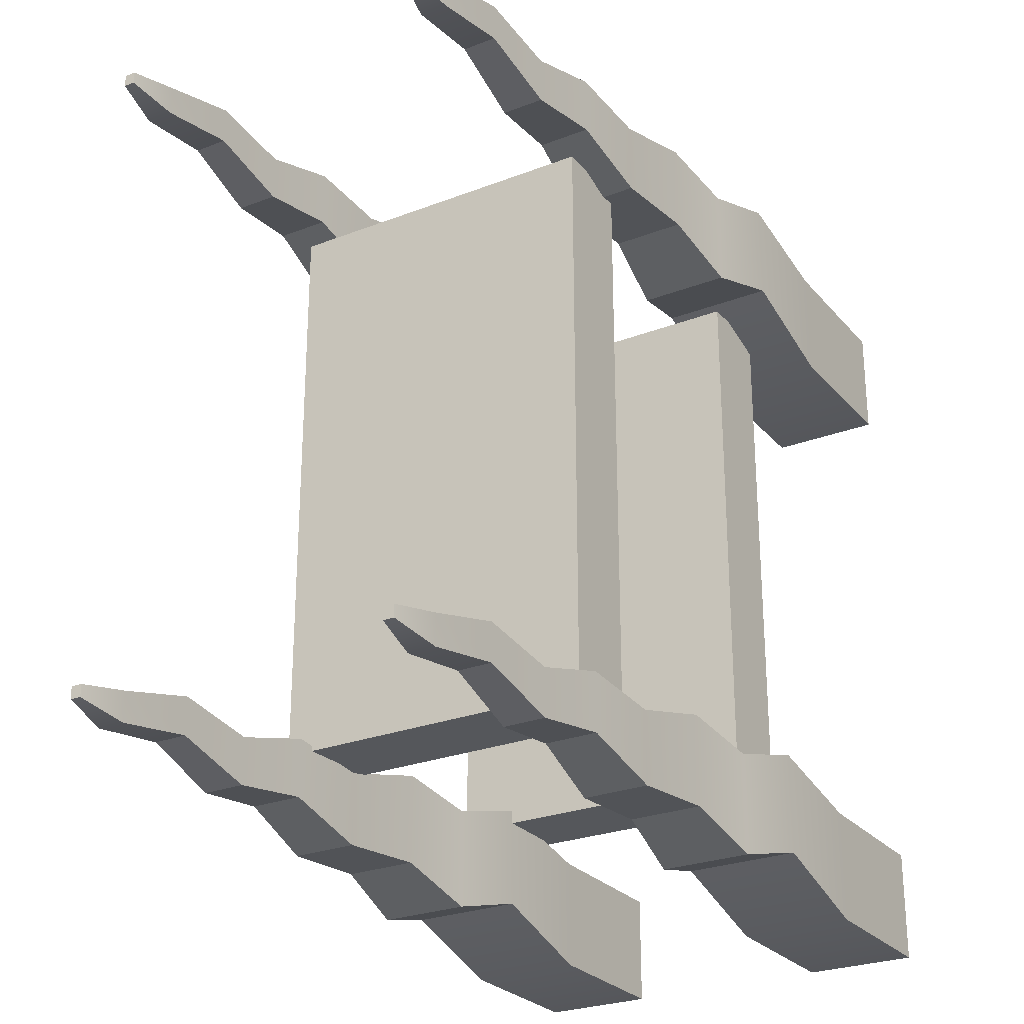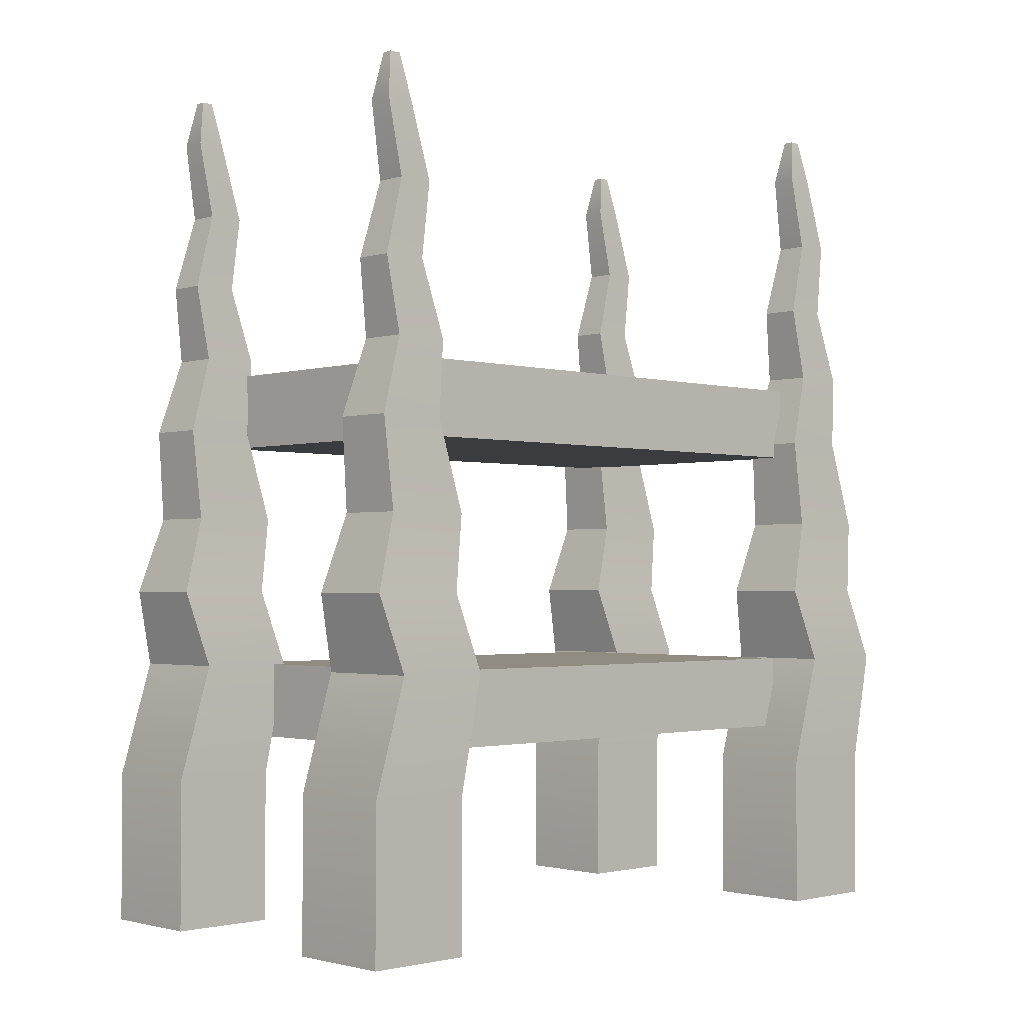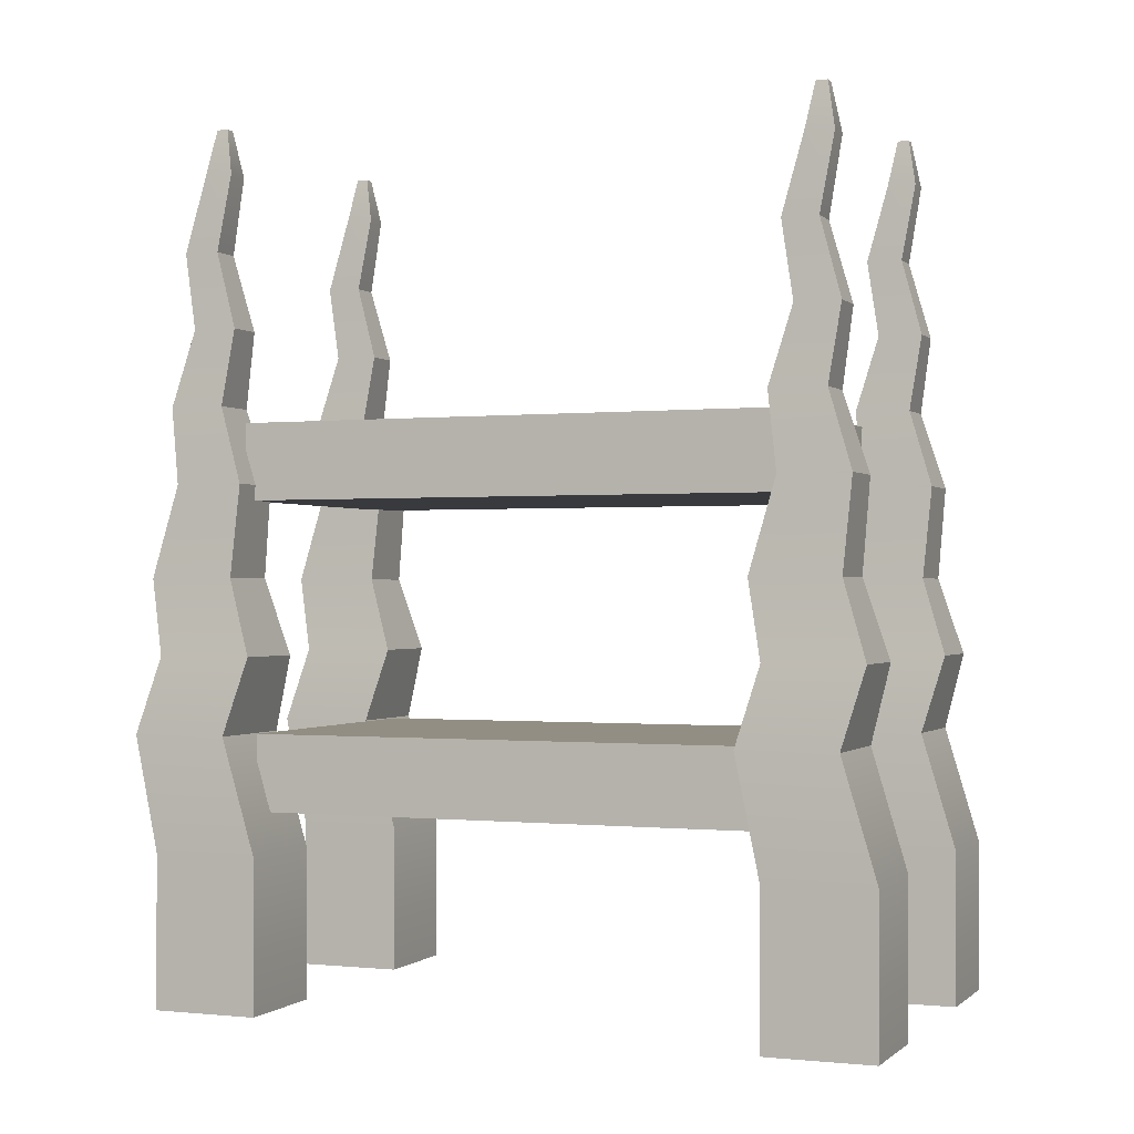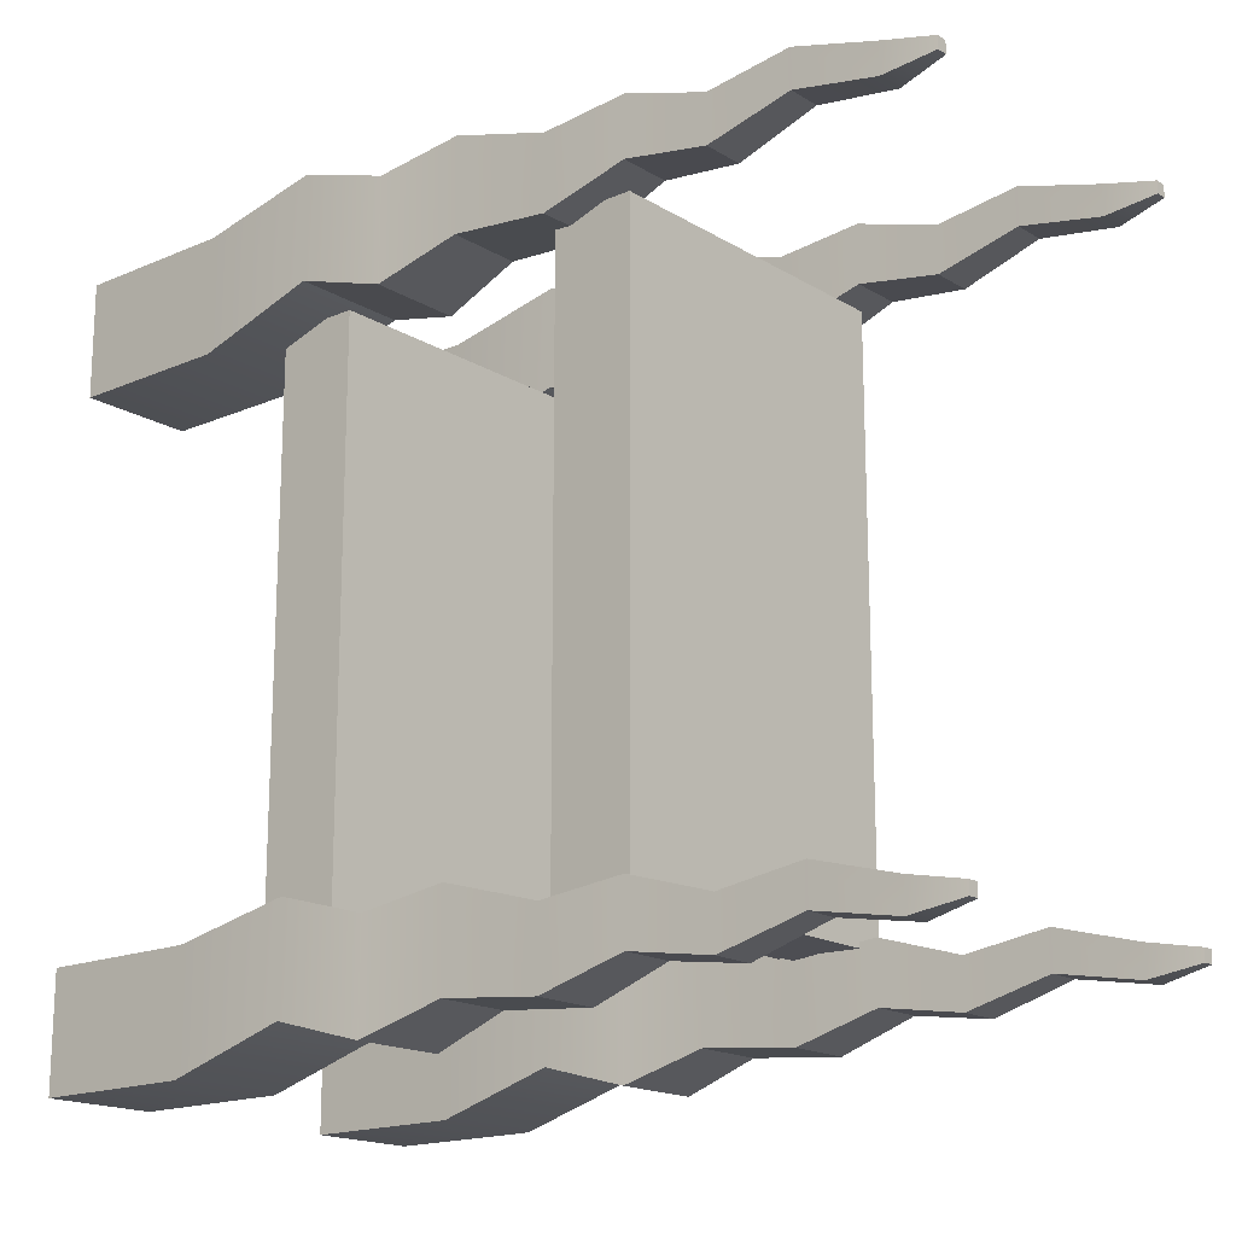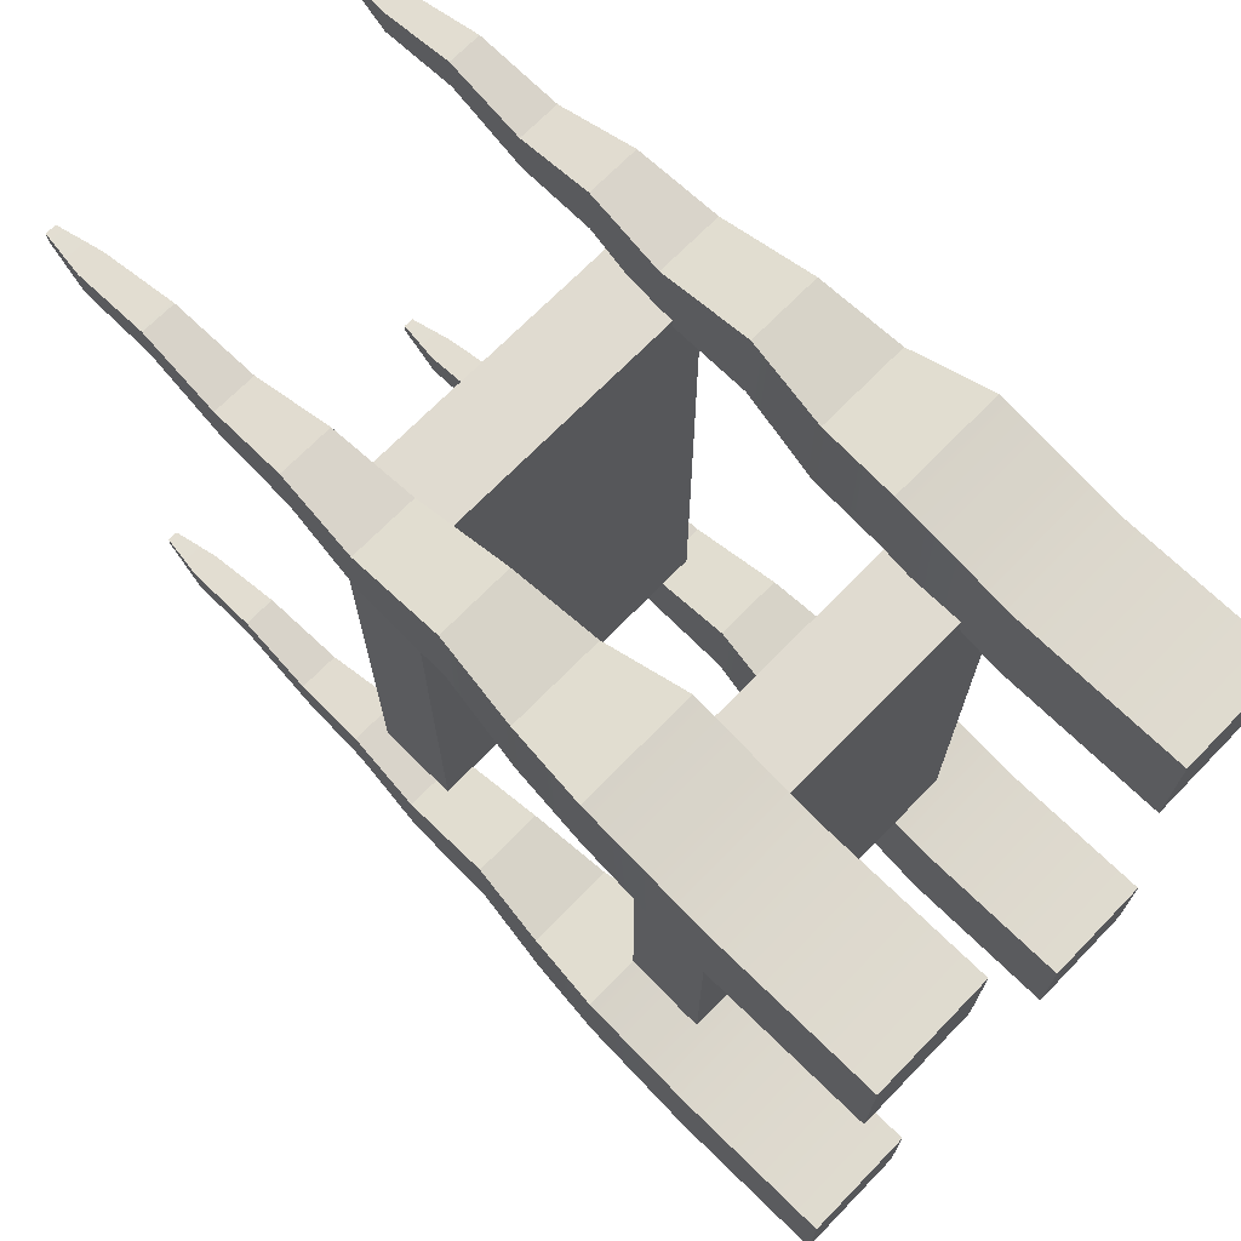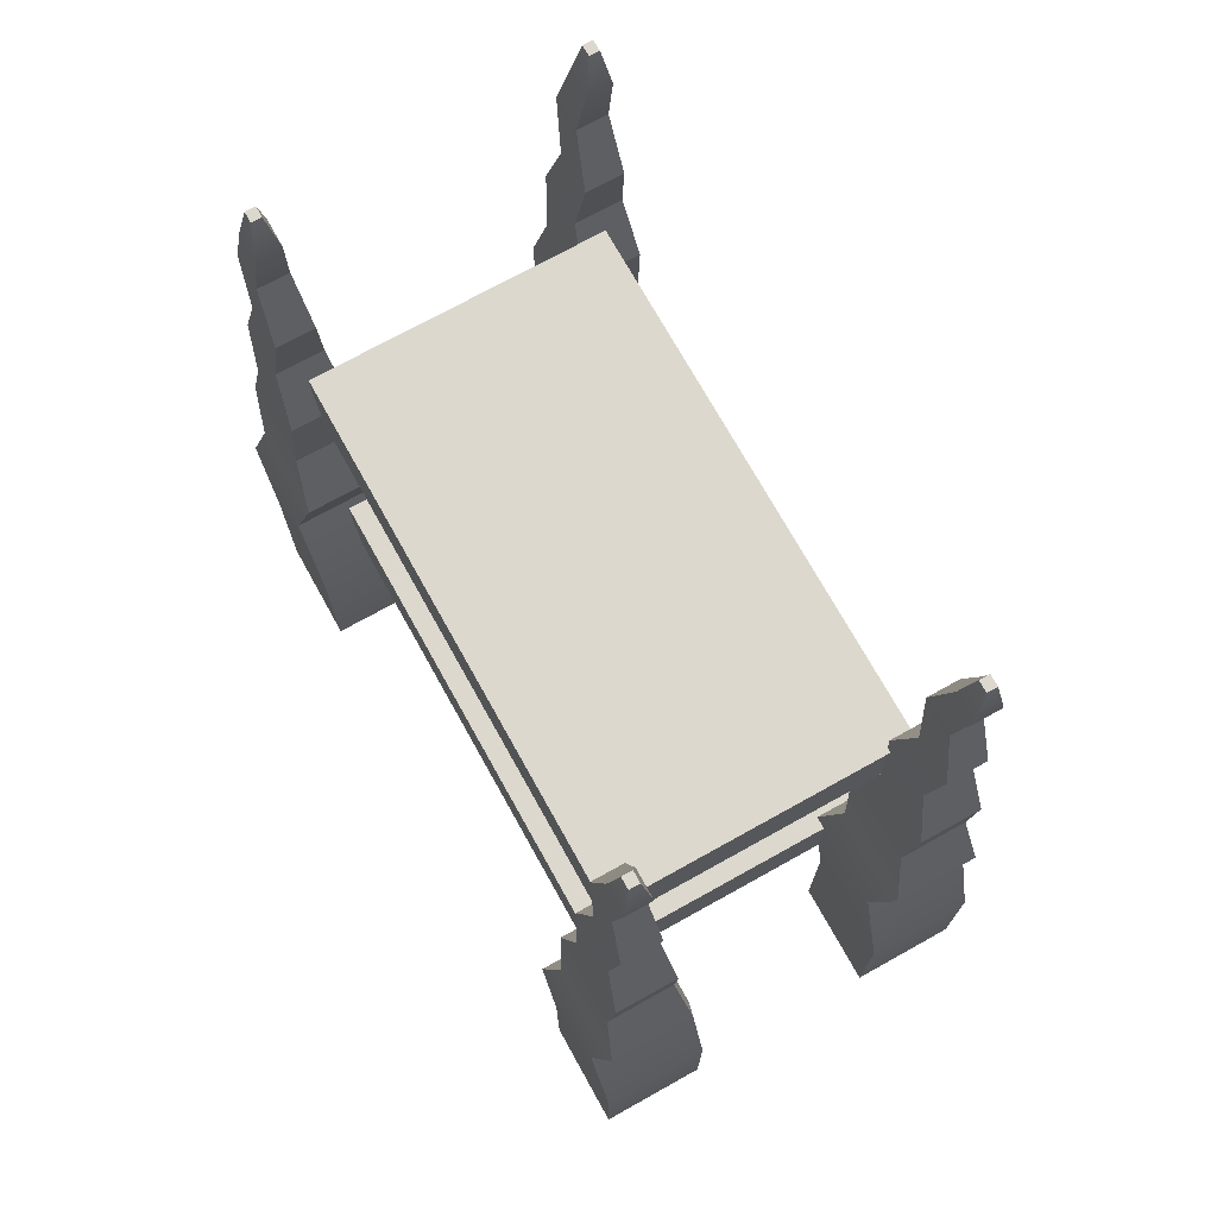
<metadata>
{"format":"obj","ext":"obj","renderer":"f3d","projection":"perspective","resolution":1024,"background":"white","views":[{"elev":-26.5,"azim":-148.8,"up":"+Z"},{"elev":-1.9,"azim":-133.9,"up":"+Y"},{"elev":-0.6,"azim":111.8,"up":"+Y"},{"elev":-17.4,"azim":130.3,"up":"+Z"},{"elev":70.2,"azim":-45.7,"up":"+Z"},{"elev":72.5,"azim":150.9,"up":"+Y"}]}
</metadata>
<code>
g default
v 0 125 182
v 200 125 182
v 0 175 182
v 200 175 182
v 0 175 -158
v 200 175 -158
v 0 125 -158
v 200 125 -158
g pCube5
f 1 2 4 3
f 3 4 6 5
f 5 6 8 7
f 7 8 2 1
f 2 8 6 4
f 7 1 3 5
g default
v 0 325 191
v 200 325 191
v 0 375 191
v 200 375 191
v 0 375 -169
v 200 375 -169
v 0 325 -169
v 200 325 -169
g pCube6
f 9 10 12 11
f 11 12 14 13
f 13 14 16 15
f 15 16 10 9
f 10 16 14 12
f 15 9 11 13
g default
v 165 0 -165
v 235 0 -165
v 165 100 -165
v 235 100 -165
v 165 100 -235
v 235 100 -235
v 165 0 -235
v 235 0 -235
v 165 175 -149.6
v 235 175 -149.6
v 235 175 -212.6
v 165 175 -212.6
v 172 225 -163.6
v 228 225 -163.6
v 228 225 -226.6
v 172 225 -226.6
v 177.6 275 -154.1
v 222.4 275 -154.1
v 222.4 275 -210.8
v 177.6 275 -210.8
v 179.8 335 -171
v 220.2 335 -171
v 220.2 335 -216.4
v 179.8 335 -216.4
v 183.9 385 -164.4
v 216.1 385 -164.4
v 216.1 385 -200.6
v 183.9 385 -200.6
v 187.1 435 -179.2
v 212.9 435 -179.2
v 212.9 435 -208.2
v 187.1 435 -208.2
v 189.7 485 -170.9
v 210.3 485 -170.9
v 210.3 485 -194.1
v 189.7 485 -194.1
v 191.7 535 -184.4
v 208.3 535 -184.4
v 208.3 535 -203
v 191.7 535 -203
v 196.7 565 -190
v 203.3 565 -190
v 203.3 565 -197.4
v 196.7 565 -197.4
g pCube4
f 17 18 20 19
f 57 58 59 60
f 21 22 24 23
f 23 24 18 17
f 18 24 22 20
f 23 17 19 21
f 19 20 26 25
f 20 22 27 26
f 22 21 28 27
f 21 19 25 28
f 25 26 30 29
f 26 27 31 30
f 27 28 32 31
f 28 25 29 32
f 29 30 34 33
f 30 31 35 34
f 31 32 36 35
f 32 29 33 36
f 33 34 38 37
f 34 35 39 38
f 35 36 40 39
f 36 33 37 40
f 37 38 42 41
f 38 39 43 42
f 39 40 44 43
f 40 37 41 44
f 41 42 46 45
f 42 43 47 46
f 43 44 48 47
f 44 41 45 48
f 45 46 50 49
f 46 47 51 50
f 47 48 52 51
f 48 45 49 52
f 49 50 54 53
f 50 51 55 54
f 51 52 56 55
f 52 49 53 56
f 53 54 58 57
f 54 55 59 58
f 55 56 60 59
f 56 53 57 60
g default
v 165 0 235
v 235 0 235
v 165 100 235
v 235 100 235
v 165 100 165
v 235 100 165
v 165 0 165
v 235 0 165
v 165 175 250.4
v 235 175 250.4
v 235 175 187.4
v 165 175 187.4
v 172 225 236.4
v 228 225 236.4
v 228 225 173.4
v 172 225 173.4
v 177.6 275 245.9
v 222.4 275 245.9
v 222.4 275 189.2
v 177.6 275 189.2
v 179.8 335 229
v 220.2 335 229
v 220.2 335 183.6
v 179.8 335 183.6
v 183.9 385 235.6
v 216.1 385 235.6
v 216.1 385 199.4
v 183.9 385 199.4
v 187.1 435 220.8
v 212.9 435 220.8
v 212.9 435 191.8
v 187.1 435 191.8
v 189.7 485 229.1
v 210.3 485 229.1
v 210.3 485 205.9
v 189.7 485 205.9
v 191.7 535 215.6
v 208.3 535 215.6
v 208.3 535 197
v 191.7 535 197
v 196.7 565 210
v 203.3 565 210
v 203.3 565 202.6
v 196.7 565 202.6
g pCube3
f 61 62 64 63
f 101 102 103 104
f 65 66 68 67
f 67 68 62 61
f 62 68 66 64
f 67 61 63 65
f 63 64 70 69
f 64 66 71 70
f 66 65 72 71
f 65 63 69 72
f 69 70 74 73
f 70 71 75 74
f 71 72 76 75
f 72 69 73 76
f 73 74 78 77
f 74 75 79 78
f 75 76 80 79
f 76 73 77 80
f 77 78 82 81
f 78 79 83 82
f 79 80 84 83
f 80 77 81 84
f 81 82 86 85
f 82 83 87 86
f 83 84 88 87
f 84 81 85 88
f 85 86 90 89
f 86 87 91 90
f 87 88 92 91
f 88 85 89 92
f 89 90 94 93
f 90 91 95 94
f 91 92 96 95
f 92 89 93 96
f 93 94 98 97
f 94 95 99 98
f 95 96 100 99
f 96 93 97 100
f 97 98 102 101
f 98 99 103 102
f 99 100 104 103
f 100 97 101 104
g default
v -35 0 -165
v 35 0 -165
v -35 100 -165
v 35 100 -165
v -35 100 -235
v 35 100 -235
v -35 0 -235
v 35 0 -235
v -35 175 -149.6
v 35 175 -149.6
v 35 175 -212.6
v -35 175 -212.6
v -28 225 -163.6
v 28 225 -163.6
v 28 225 -226.6
v -28 225 -226.6
v -22.4 275 -154.1
v 22.4 275 -154.1
v 22.4 275 -210.8
v -22.4 275 -210.8
v -20.16 335 -171
v 20.16 335 -171
v 20.16 335 -216.4
v -20.16 335 -216.4
v -16.13 385 -164.4
v 16.13 385 -164.4
v 16.13 385 -200.6
v -16.13 385 -200.6
v -12.9 435 -179.2
v 12.9 435 -179.2
v 12.9 435 -208.2
v -12.9 435 -208.2
v -10.32 485 -170.9
v 10.32 485 -170.9
v 10.32 485 -194.1
v -10.32 485 -194.1
v -8.258 535 -184.4
v 8.258 535 -184.4
v 8.258 535 -203
v -8.258 535 -203
v -3.303 565 -190
v 3.303 565 -190
v 3.303 565 -197.4
v -3.303 565 -197.4
g pCube2
f 105 106 108 107
f 145 146 147 148
f 109 110 112 111
f 111 112 106 105
f 106 112 110 108
f 111 105 107 109
f 107 108 114 113
f 108 110 115 114
f 110 109 116 115
f 109 107 113 116
f 113 114 118 117
f 114 115 119 118
f 115 116 120 119
f 116 113 117 120
f 117 118 122 121
f 118 119 123 122
f 119 120 124 123
f 120 117 121 124
f 121 122 126 125
f 122 123 127 126
f 123 124 128 127
f 124 121 125 128
f 125 126 130 129
f 126 127 131 130
f 127 128 132 131
f 128 125 129 132
f 129 130 134 133
f 130 131 135 134
f 131 132 136 135
f 132 129 133 136
f 133 134 138 137
f 134 135 139 138
f 135 136 140 139
f 136 133 137 140
f 137 138 142 141
f 138 139 143 142
f 139 140 144 143
f 140 137 141 144
f 141 142 146 145
f 142 143 147 146
f 143 144 148 147
f 144 141 145 148
g default
v -35 0 235
v 35 0 235
v -35 100 235
v 35 100 235
v -35 100 165
v 35 100 165
v -35 0 165
v 35 0 165
v -35 175 250.4
v 35 175 250.4
v 35 175 187.4
v -35 175 187.4
v -28 225 236.4
v 28 225 236.4
v 28 225 173.4
v -28 225 173.4
v -22.4 275 245.9
v 22.4 275 245.9
v 22.4 275 189.2
v -22.4 275 189.2
v -20.16 335 229
v 20.16 335 229
v 20.16 335 183.6
v -20.16 335 183.6
v -16.13 385 235.6
v 16.13 385 235.6
v 16.13 385 199.4
v -16.13 385 199.4
v -12.9 435 220.8
v 12.9 435 220.8
v 12.9 435 191.8
v -12.9 435 191.8
v -10.32 485 229.1
v 10.32 485 229.1
v 10.32 485 205.9
v -10.32 485 205.9
v -8.258 535 215.6
v 8.258 535 215.6
v 8.258 535 197
v -8.258 535 197
v -3.303 565 210
v 3.303 565 210
v 3.303 565 202.6
v -3.303 565 202.6
g pCube1
f 149 150 152 151
f 189 190 191 192
f 153 154 156 155
f 155 156 150 149
f 150 156 154 152
f 155 149 151 153
f 151 152 158 157
f 152 154 159 158
f 154 153 160 159
f 153 151 157 160
f 157 158 162 161
f 158 159 163 162
f 159 160 164 163
f 160 157 161 164
f 161 162 166 165
f 162 163 167 166
f 163 164 168 167
f 164 161 165 168
f 165 166 170 169
f 166 167 171 170
f 167 168 172 171
f 168 165 169 172
f 169 170 174 173
f 170 171 175 174
f 171 172 176 175
f 172 169 173 176
f 173 174 178 177
f 174 175 179 178
f 175 176 180 179
f 176 173 177 180
f 177 178 182 181
f 178 179 183 182
f 179 180 184 183
f 180 177 181 184
f 181 182 186 185
f 182 183 187 186
f 183 184 188 187
f 184 181 185 188
f 185 186 190 189
f 186 187 191 190
f 187 188 192 191
f 188 185 189 192

</code>
